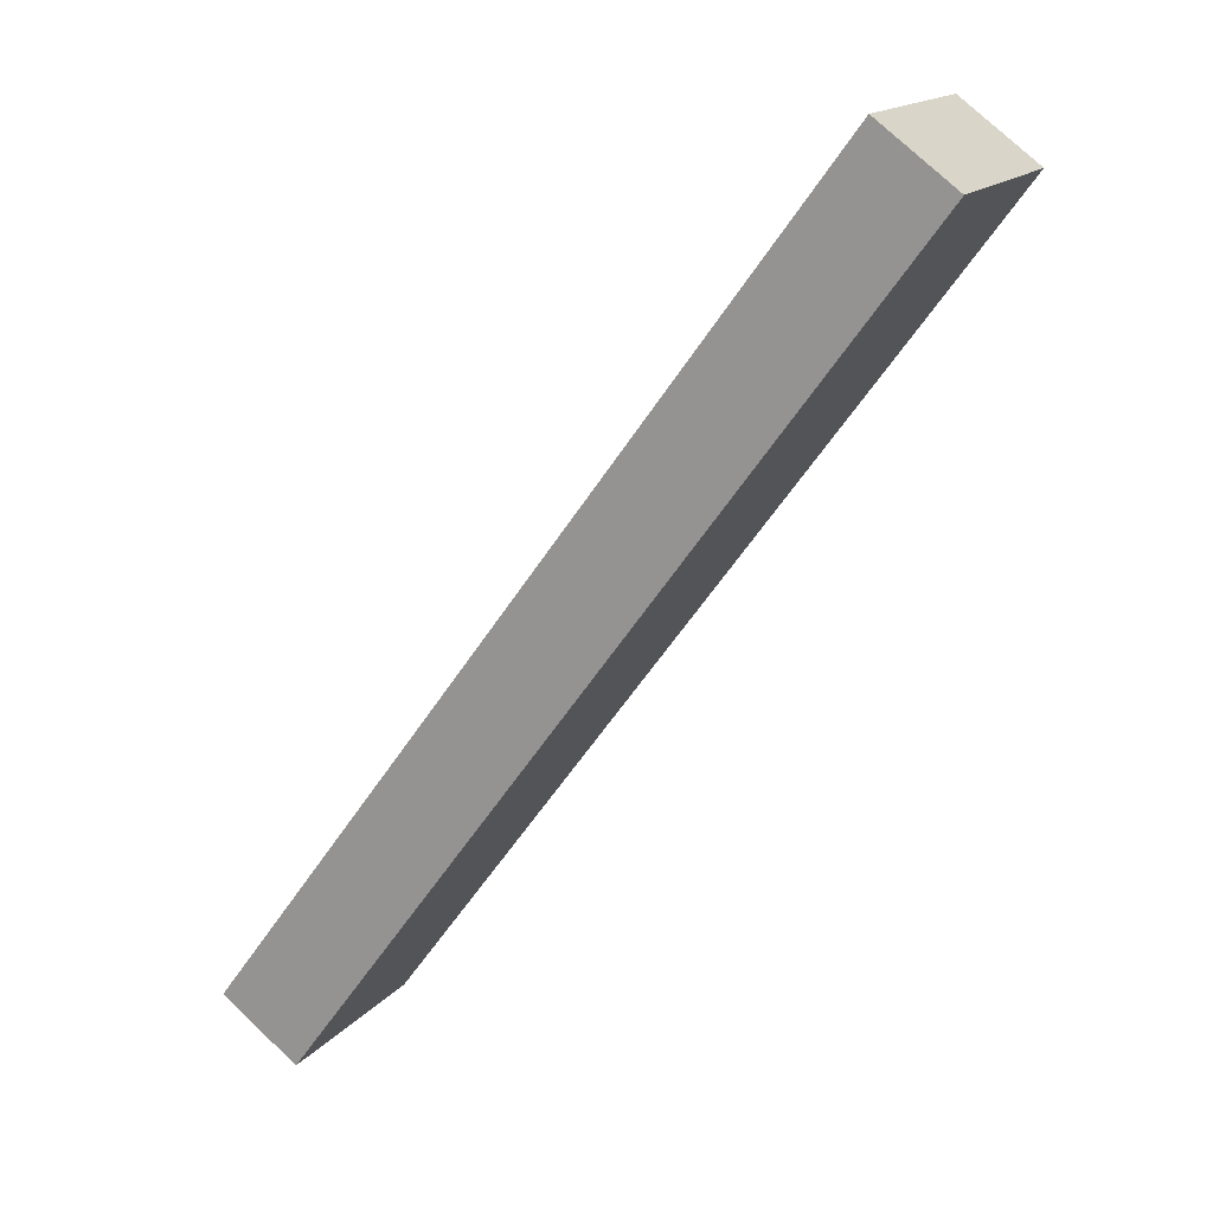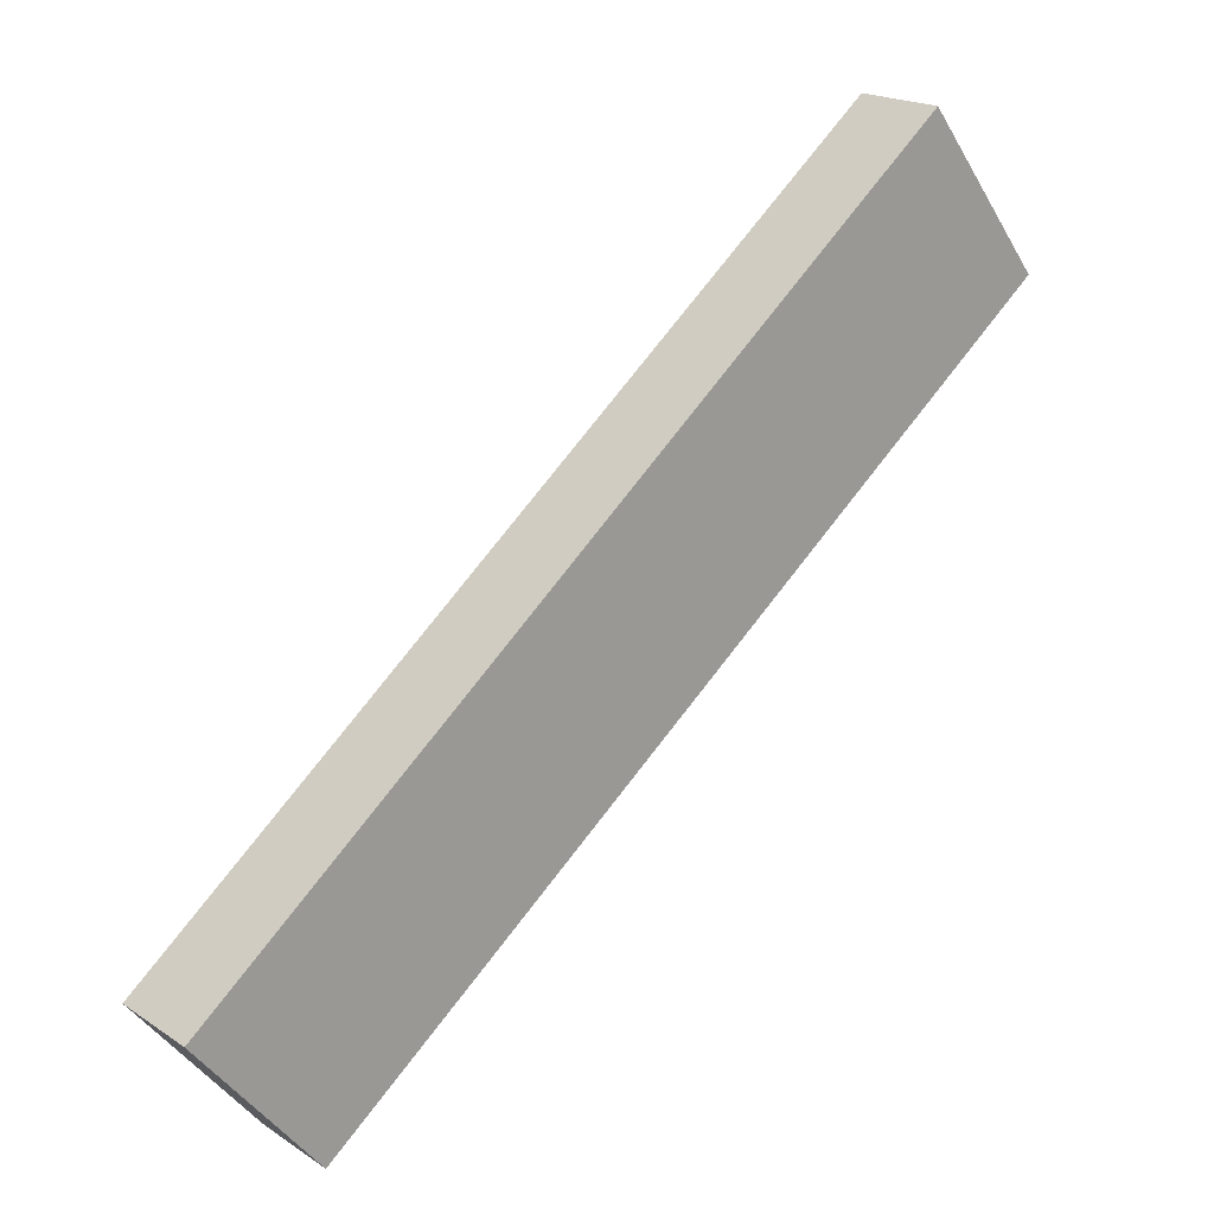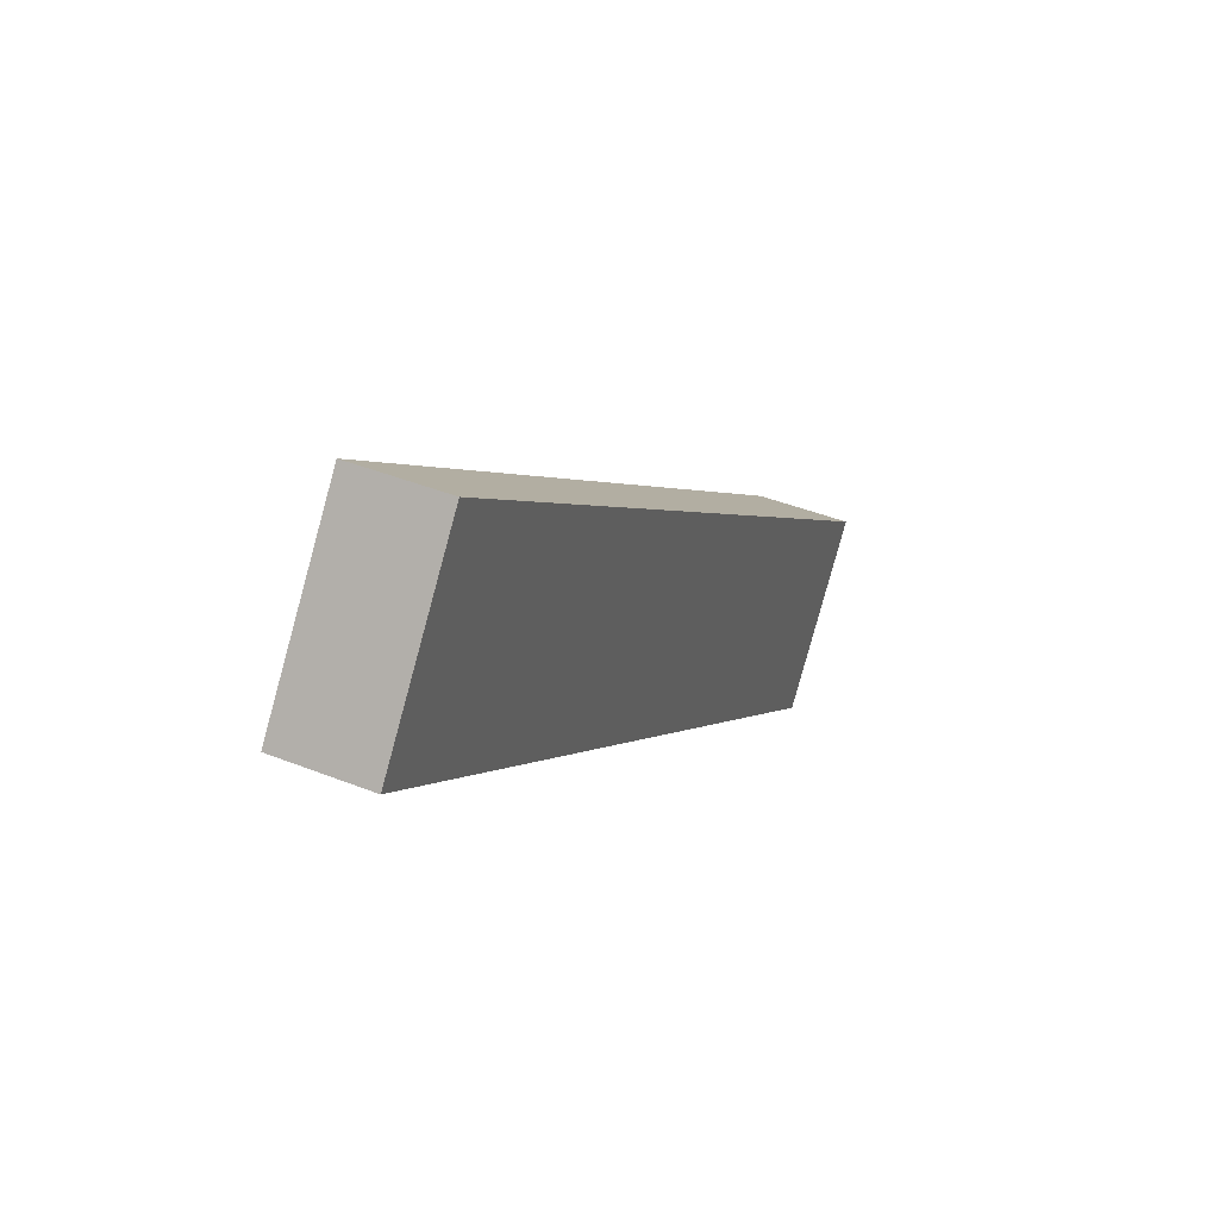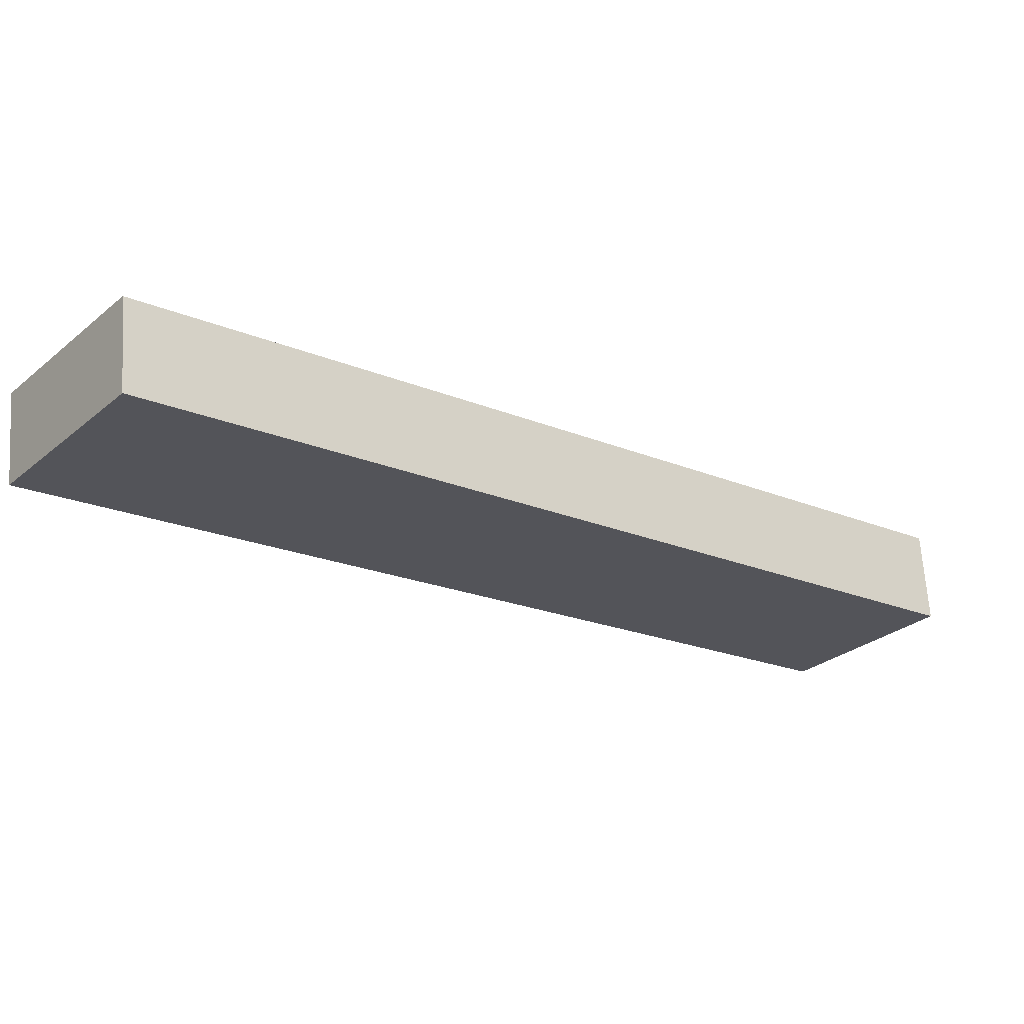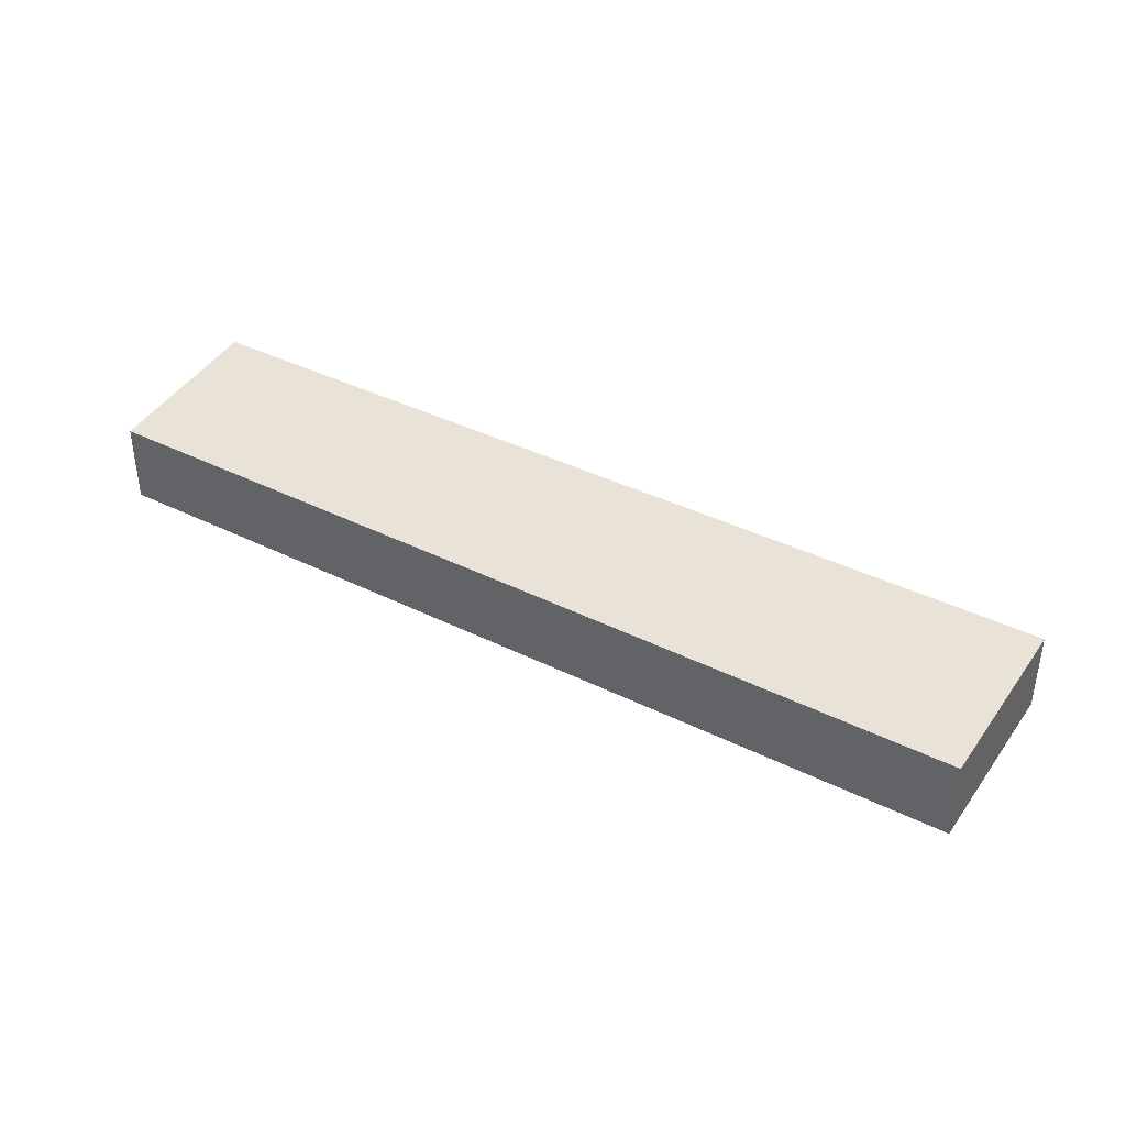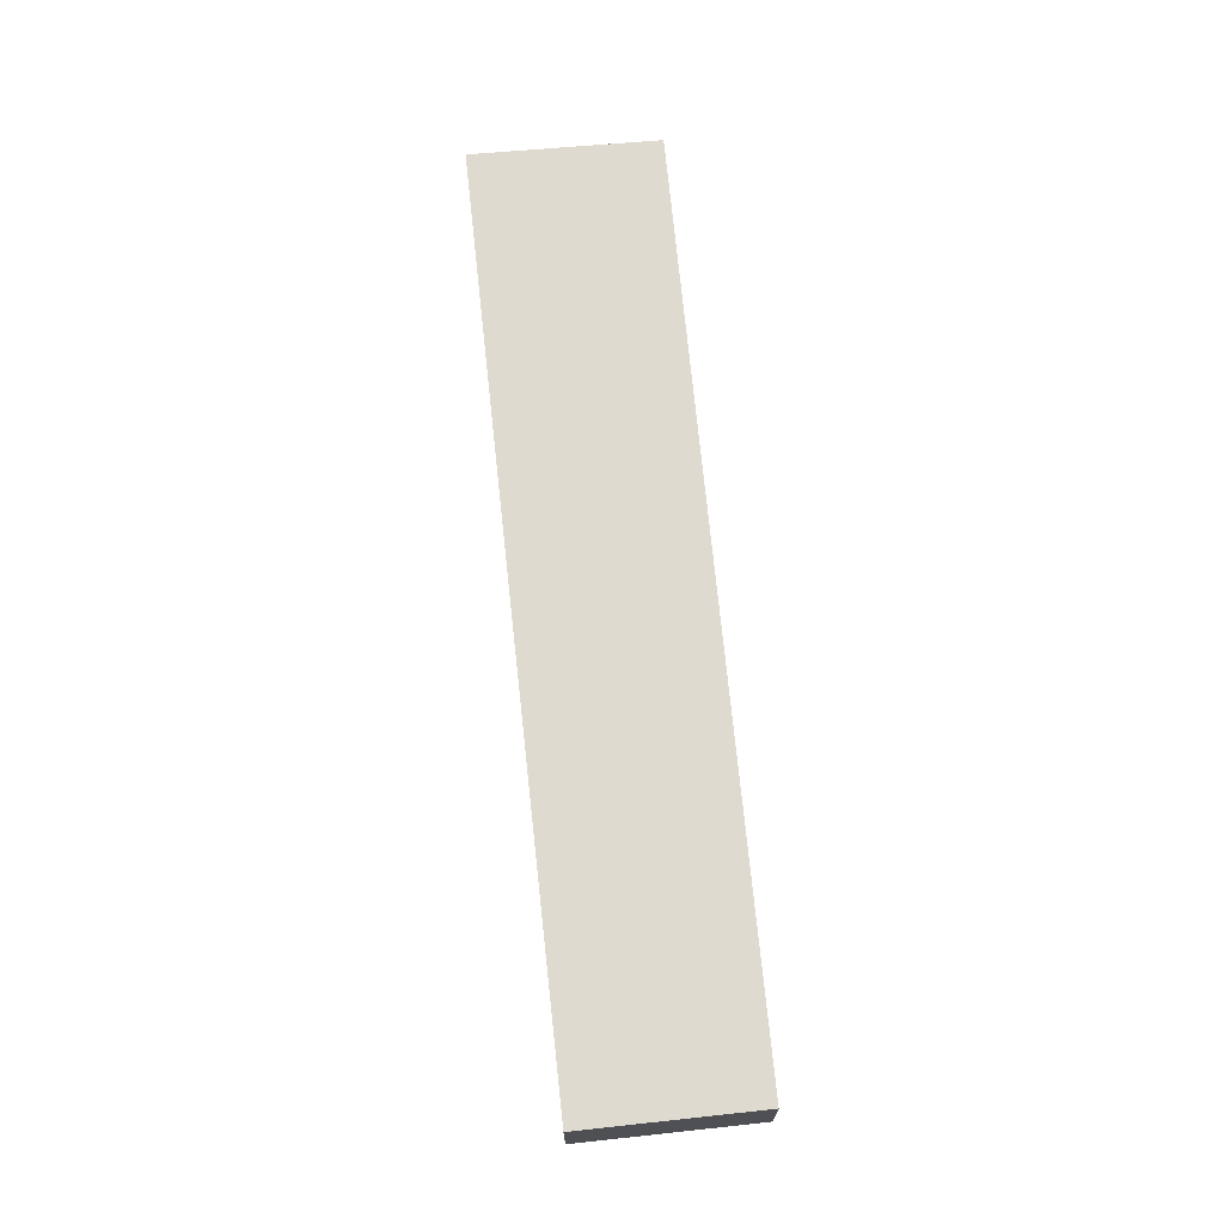
<metadata>
{"format":"obj","ext":"obj","renderer":"f3d","projection":"perspective","resolution":1024,"background":"white","views":[{"elev":75.7,"azim":133.3,"up":"+Z"},{"elev":19.3,"azim":140.5,"up":"+Z"},{"elev":42.7,"azim":-64.6,"up":"+Z"},{"elev":65.8,"azim":-3.8,"up":"+Z"},{"elev":41.9,"azim":-110.9,"up":"+Y"},{"elev":70.6,"azim":122.8,"up":"+Y"}]}
</metadata>
<code>
v  0 0 0
v  23.48 7.431e-16 -12.14
v  3.261 -2.597e-16 4.241
v  20.31 9.835e-16 -16.06
v  3.261 2.396 4.241
v  5.101e-05 2.396 -7.588e-05
v  23.48 2.396 -12.14
v  20.31 2.396 -16.06
g defaultobject
f 1 2 3
f 2 1 4
f 5 1 3
f 1 5 6
f 2 5 3
f 5 2 7
f 4 7 2
f 7 4 8
f 6 4 1
f 4 6 8
f 6 7 8
f 7 6 5

</code>
